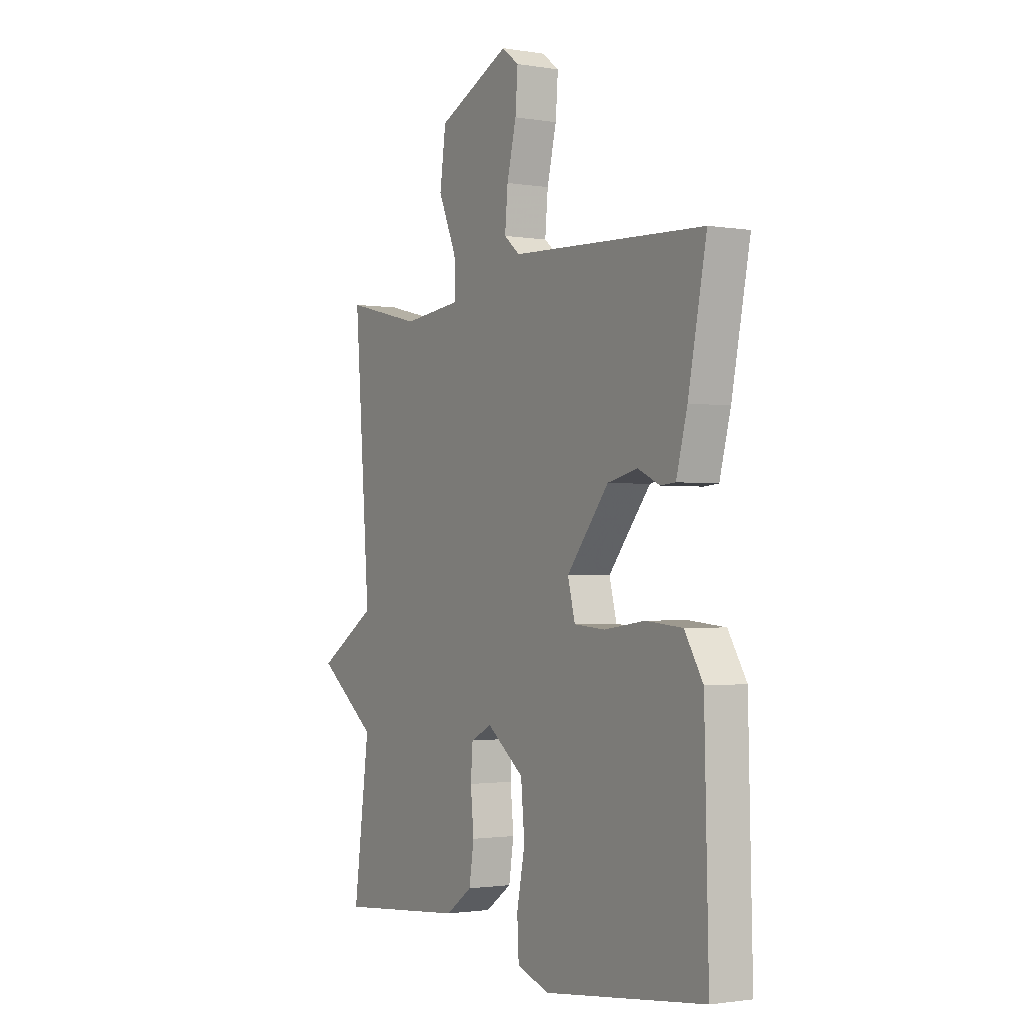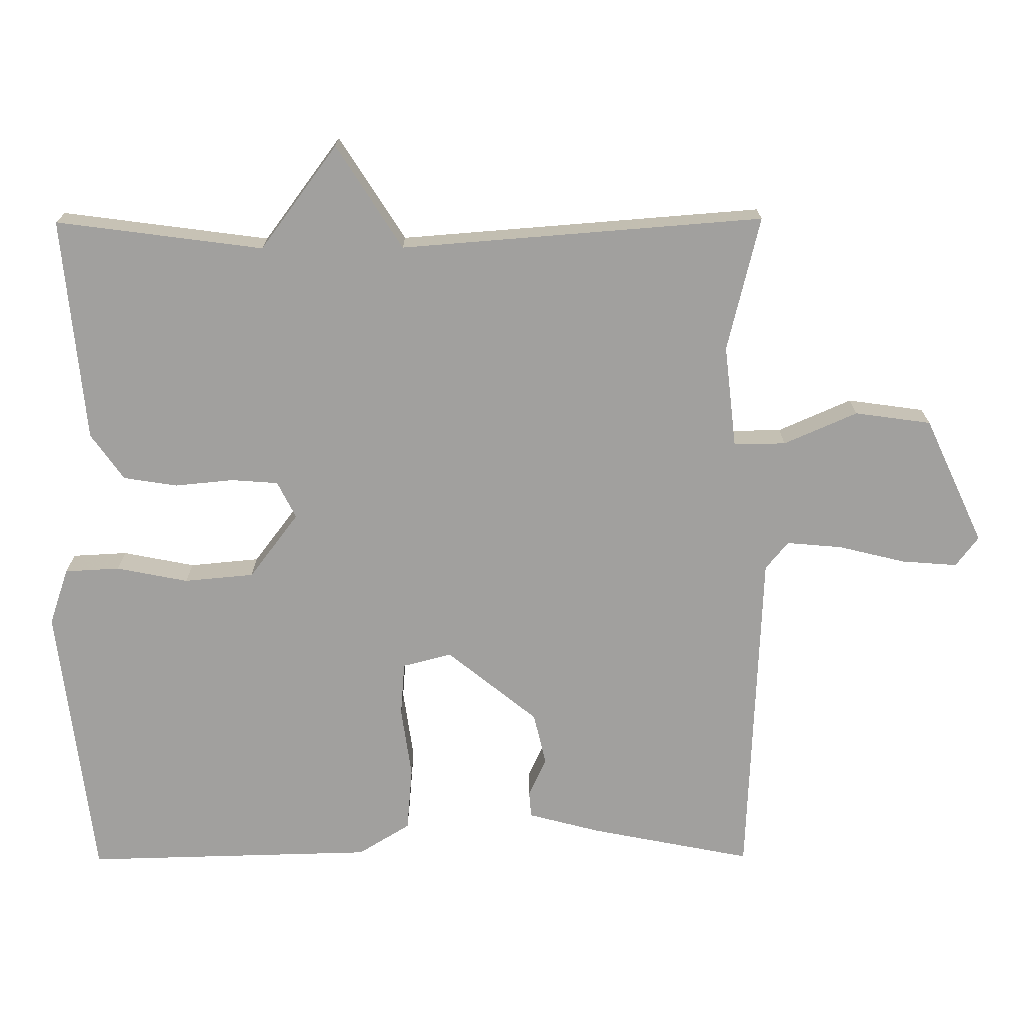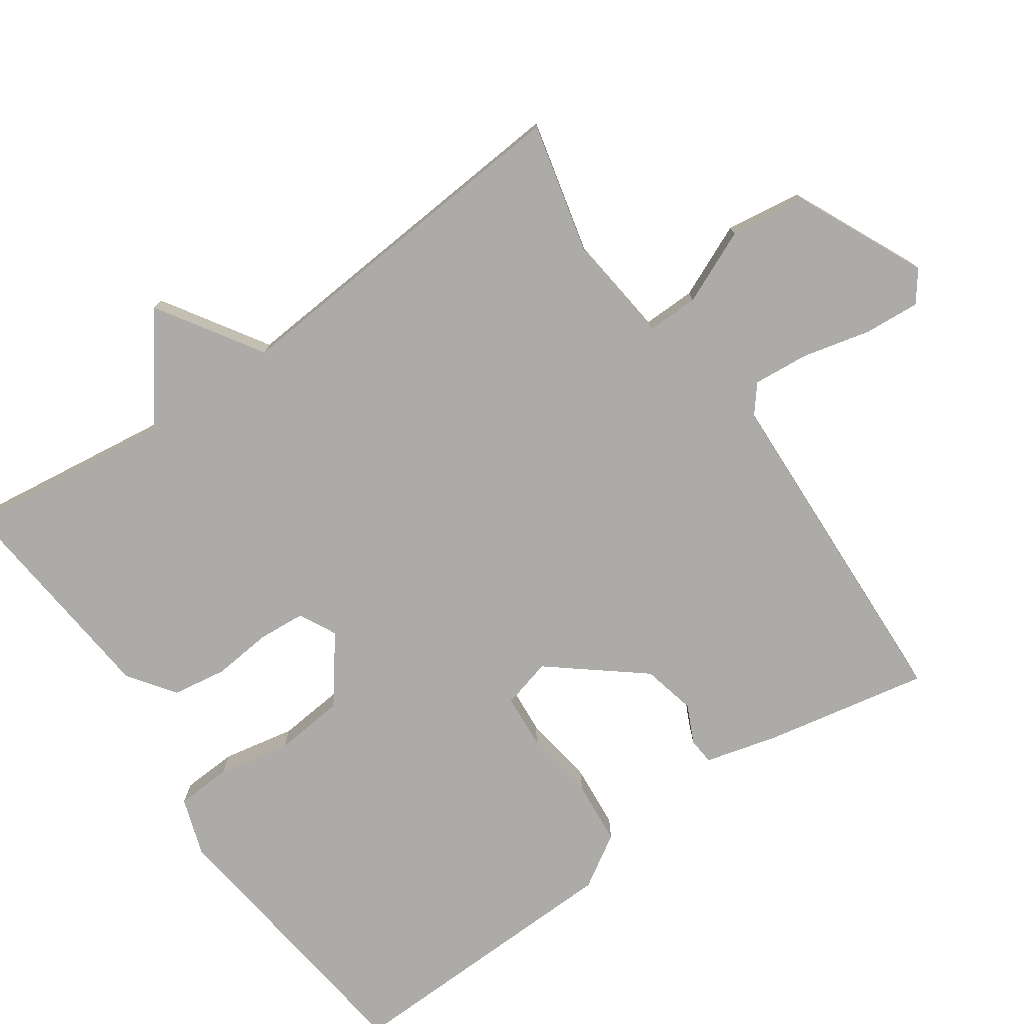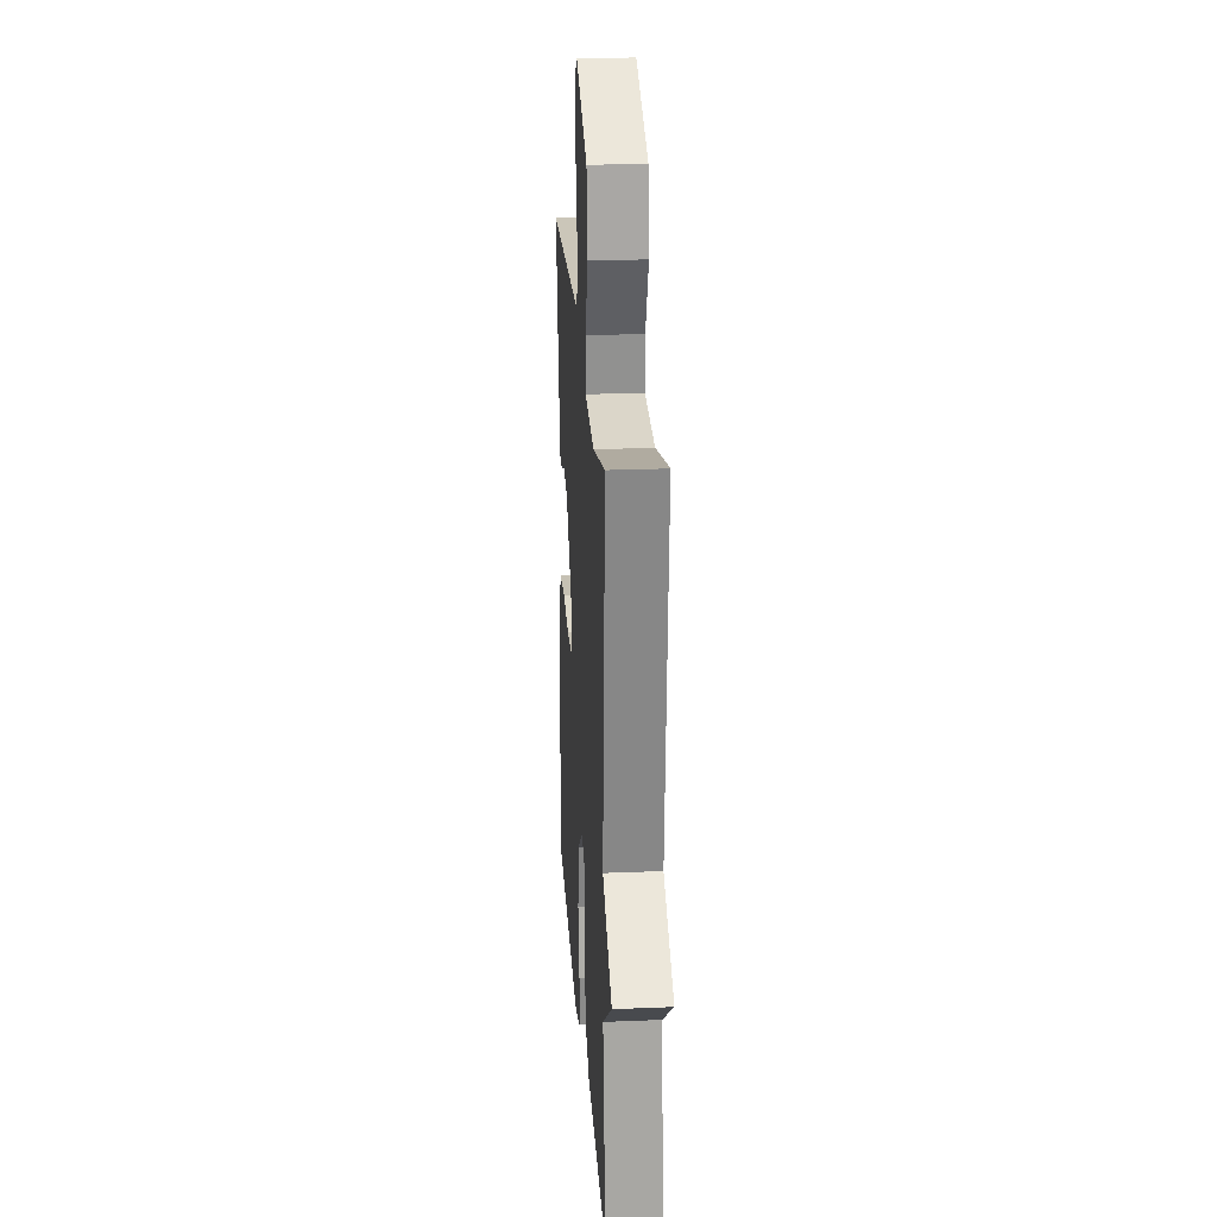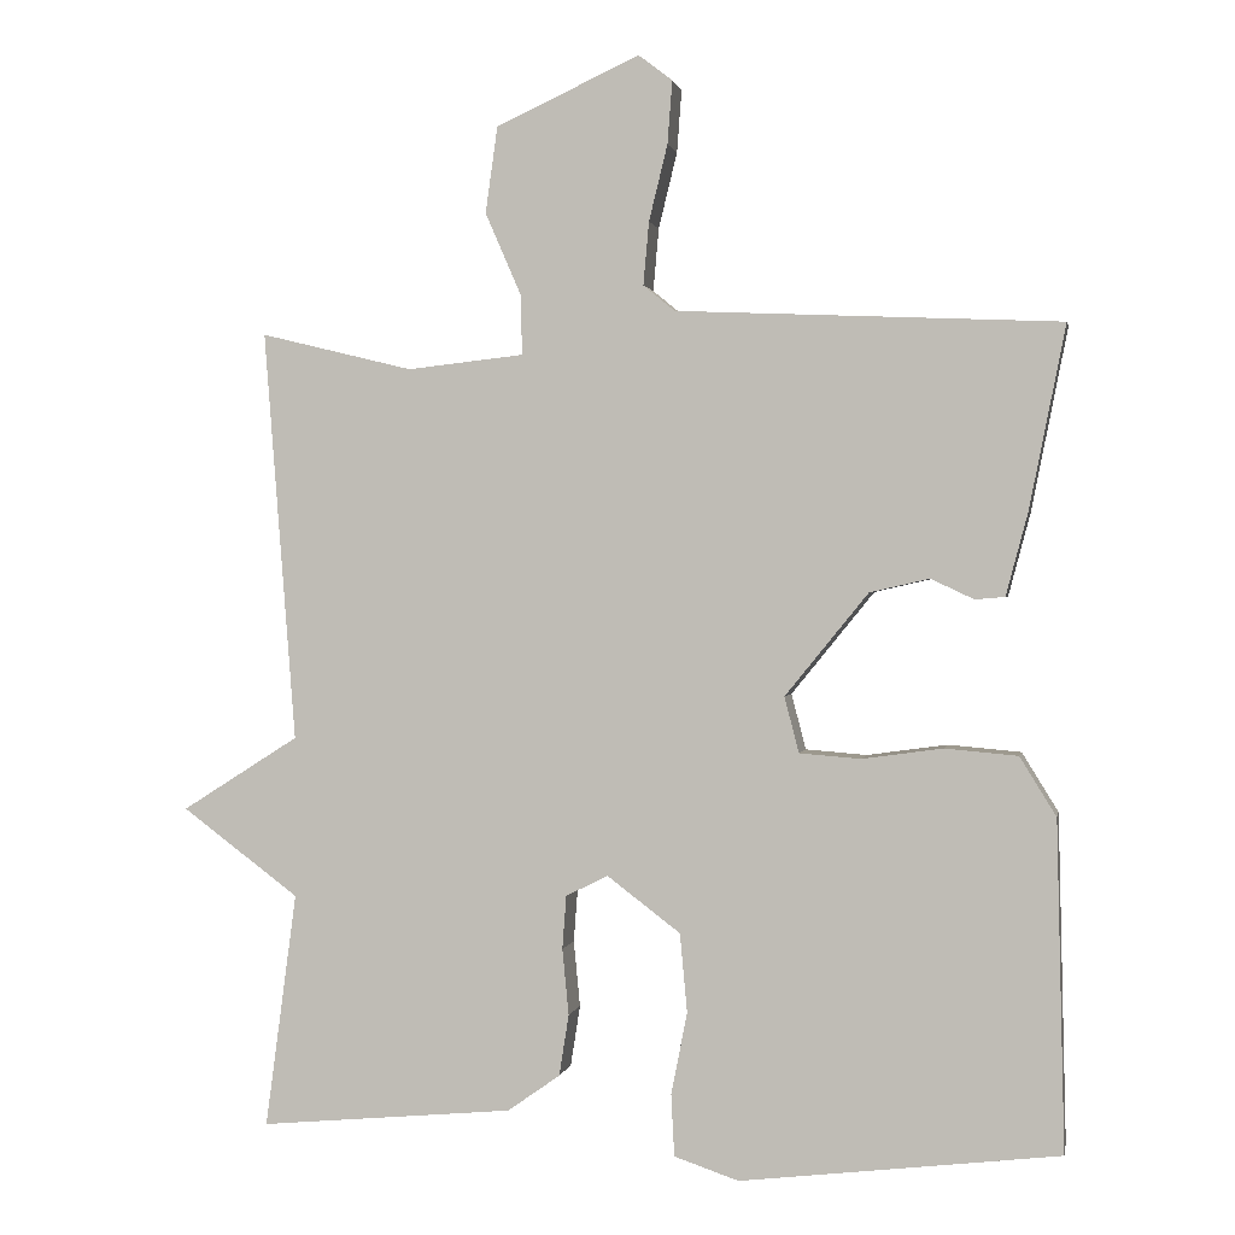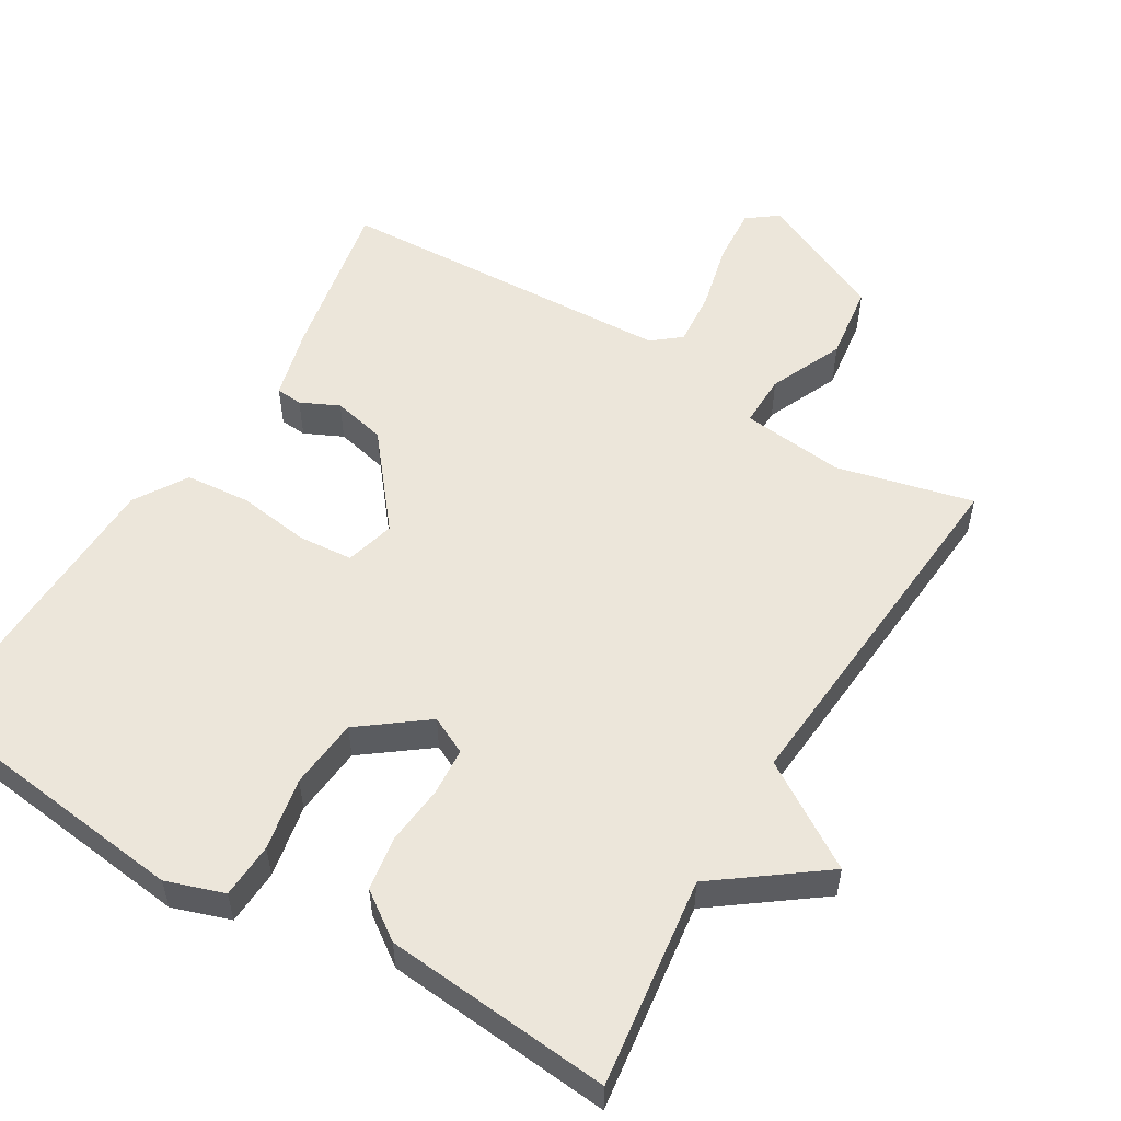
<metadata>
{"format":"obj","ext":"obj","renderer":"f3d","projection":"perspective","resolution":1024,"background":"white","views":[{"elev":-1.6,"azim":59.3,"up":"+Z"},{"elev":-71.8,"azim":-89.7,"up":"+Y"},{"elev":-76.5,"azim":-55.0,"up":"+Y"},{"elev":23.6,"azim":-94.0,"up":"+Z"},{"elev":1.1,"azim":10.8,"up":"+Z"},{"elev":54.3,"azim":-149.0,"up":"+Y"}]}
</metadata>
<code>
v -0.5 0.07 0.5
v -0.311 0.07 0.454
v -0.167 0.07 0.47
v -0.168 0.07 0.543
v -0.213 0.07 0.646
v -0.198 0.07 0.753
v -0.02 0.07 0.835
v 0.022 0.07 0.803
v 0.016 0.07 0.725
v -0.007 0.07 0.631
v -0.014 0.07 0.553
v 0.025 0.07 0.521
v 0.5 0.07 0.5
v 0.455 0.07 0.273
v 0.428 0.07 0.171
v 0.391 0.07 0.168
v 0.338 0.07 0.193
v 0.264 0.07 0.176
v 0.161 0.07 0.049
v 0.179 0.07 -0.02
v 0.255 0.07 -0.026
v 0.355 0.07 -0.012
v 0.445 0.07 -0.02
v 0.49 0.07 -0.093
v 0.5 0.07 -0.5
v 0.105 0.07 -0.547
v 0.025 0.07 -0.52
v 0.021 0.07 -0.443
v 0.041 0.07 -0.342
v 0.032 0.07 -0.244
v -0.059 0.07 -0.175
v -0.111 0.07 -0.201
v -0.116 0.07 -0.267
v -0.108 0.07 -0.349
v -0.12 0.07 -0.425
v -0.185 0.07 -0.471
v -0.5 0.07 -0.5
v -0.461 0.07 -0.209
v -0.606 0.07 -0.101
v -0.461 0.07 -0.009
v -0.5 0 0.5
v -0.311 0 0.454
v -0.167 0 0.47
v -0.168 0 0.543
v -0.213 0 0.646
v -0.198 0 0.753
v -0.02 0 0.835
v 0.022 0 0.803
v 0.016 0 0.725
v -0.007 0 0.631
v -0.014 0 0.553
v 0.025 0 0.521
v 0.5 0 0.5
v 0.455 0 0.273
v 0.428 0 0.171
v 0.391 0 0.168
v 0.338 0 0.193
v 0.264 0 0.176
v 0.161 0 0.049
v 0.179 0 -0.02
v 0.255 0 -0.026
v 0.355 0 -0.012
v 0.445 0 -0.02
v 0.49 0 -0.093
v 0.5 0 -0.5
v 0.105 0 -0.547
v 0.025 0 -0.52
v 0.021 0 -0.443
v 0.041 0 -0.342
v 0.032 0 -0.244
v -0.059 0 -0.175
v -0.111 0 -0.201
v -0.116 0 -0.267
v -0.108 0 -0.349
v -0.12 0 -0.425
v -0.185 0 -0.471
v -0.5 0 -0.5
v -0.461 0 -0.209
v -0.606 0 -0.101
v -0.461 0 -0.009
f 38 39 40
f 36 37 38
f 35 36 38
f 34 35 38
f 33 34 38
f 32 33 38 40
f 40 1 2
f 32 40 2
f 31 32 2
f 27 28 29
f 26 27 29
f 25 26 29
f 24 25 29
f 23 24 29
f 22 23 29
f 21 22 29
f 20 21 29 30
f 31 2 3
f 30 31 3
f 20 30 3
f 19 20 3
f 15 16 17
f 14 15 17
f 13 14 17
f 12 13 17
f 11 12 17 18
f 8 9 10
f 7 8 10
f 6 7 10
f 5 6 10
f 4 5 10
f 4 10 11
f 11 18 19
f 4 11 19
f 3 4 19
f 80 79 78
f 78 77 76
f 78 76 75
f 78 75 74
f 78 74 73
f 80 78 73 72
f 42 41 80
f 42 80 72
f 42 72 71
f 69 68 67
f 69 67 66
f 69 66 65
f 69 65 64
f 69 64 63
f 69 63 62
f 69 62 61
f 70 69 61 60
f 43 42 71
f 43 71 70
f 43 70 60
f 43 60 59
f 57 56 55
f 57 55 54
f 57 54 53
f 57 53 52
f 58 57 52 51
f 50 49 48
f 50 48 47
f 50 47 46
f 50 46 45
f 50 45 44
f 51 50 44
f 59 58 51
f 59 51 44
f 59 44 43
f 1 41 42 2
f 2 42 43 3
f 3 43 44 4
f 4 44 45 5
f 5 45 46 6
f 6 46 47 7
f 7 47 48 8
f 8 48 49 9
f 9 49 50 10
f 10 50 51 11
f 11 51 52 12
f 12 52 53 13
f 13 53 54 14
f 14 54 55 15
f 15 55 56 16
f 16 56 57 17
f 17 57 58 18
f 18 58 59 19
f 19 59 60 20
f 20 60 61 21
f 21 61 62 22
f 22 62 63 23
f 23 63 64 24
f 24 64 65 25
f 25 65 66 26
f 26 66 67 27
f 27 67 68 28
f 28 68 69 29
f 29 69 70 30
f 30 70 71 31
f 31 71 72 32
f 32 72 73 33
f 33 73 74 34
f 34 74 75 35
f 35 75 76 36
f 36 76 77 37
f 37 77 78 38
f 38 78 79 39
f 39 79 80 40
f 40 80 41 1

</code>
